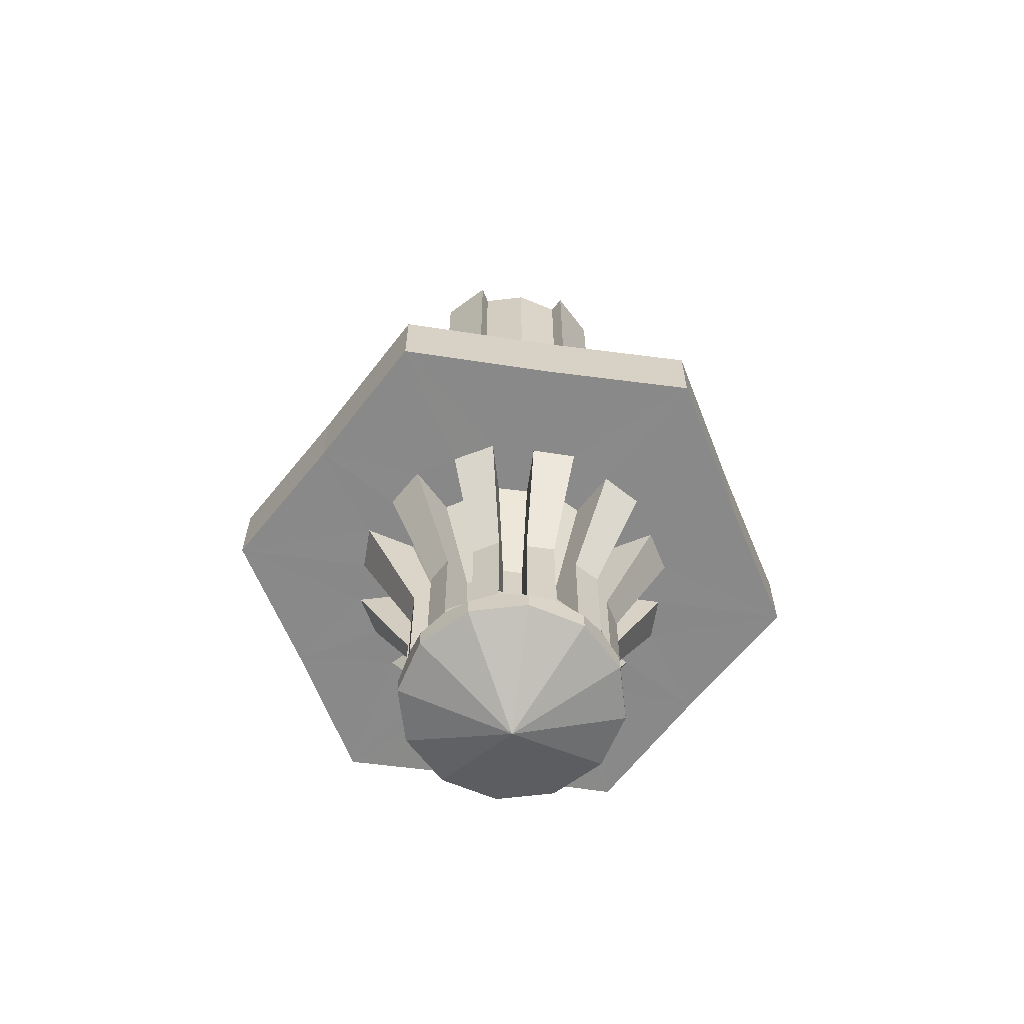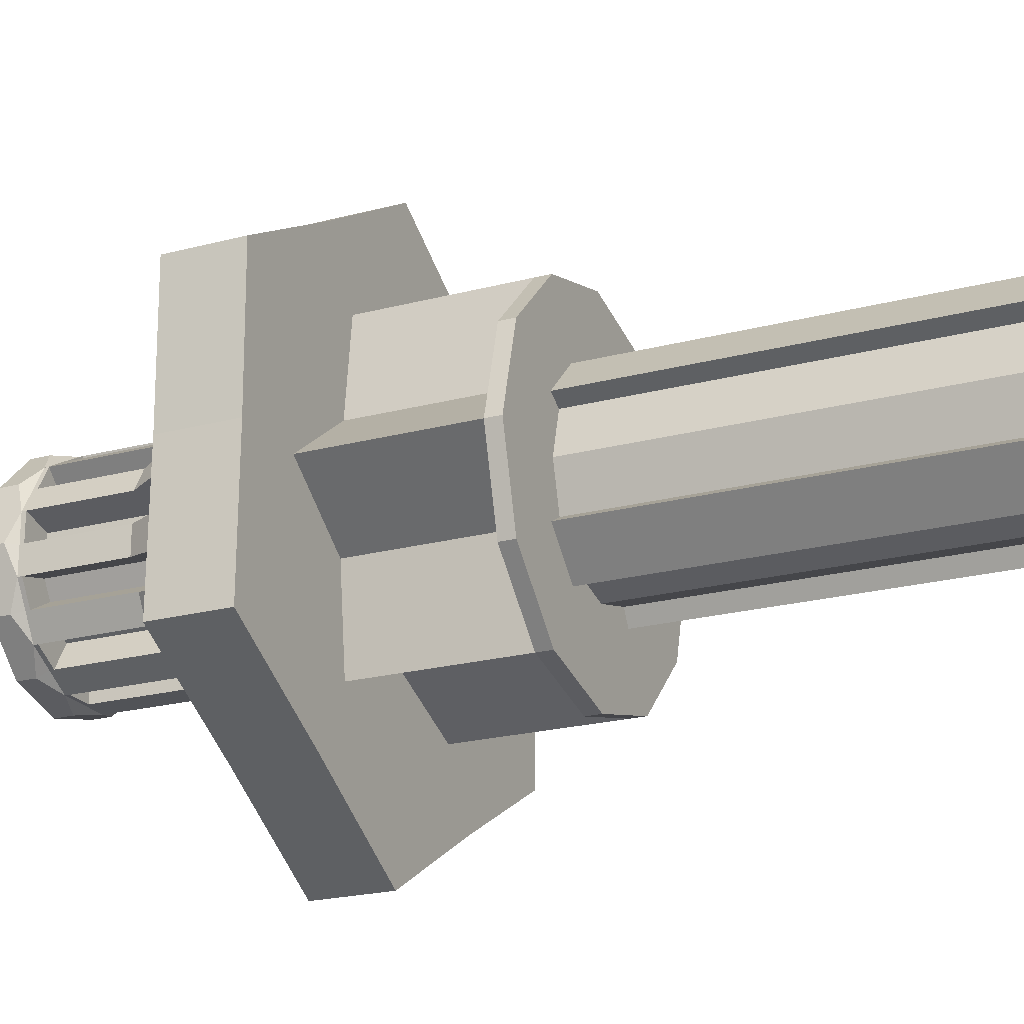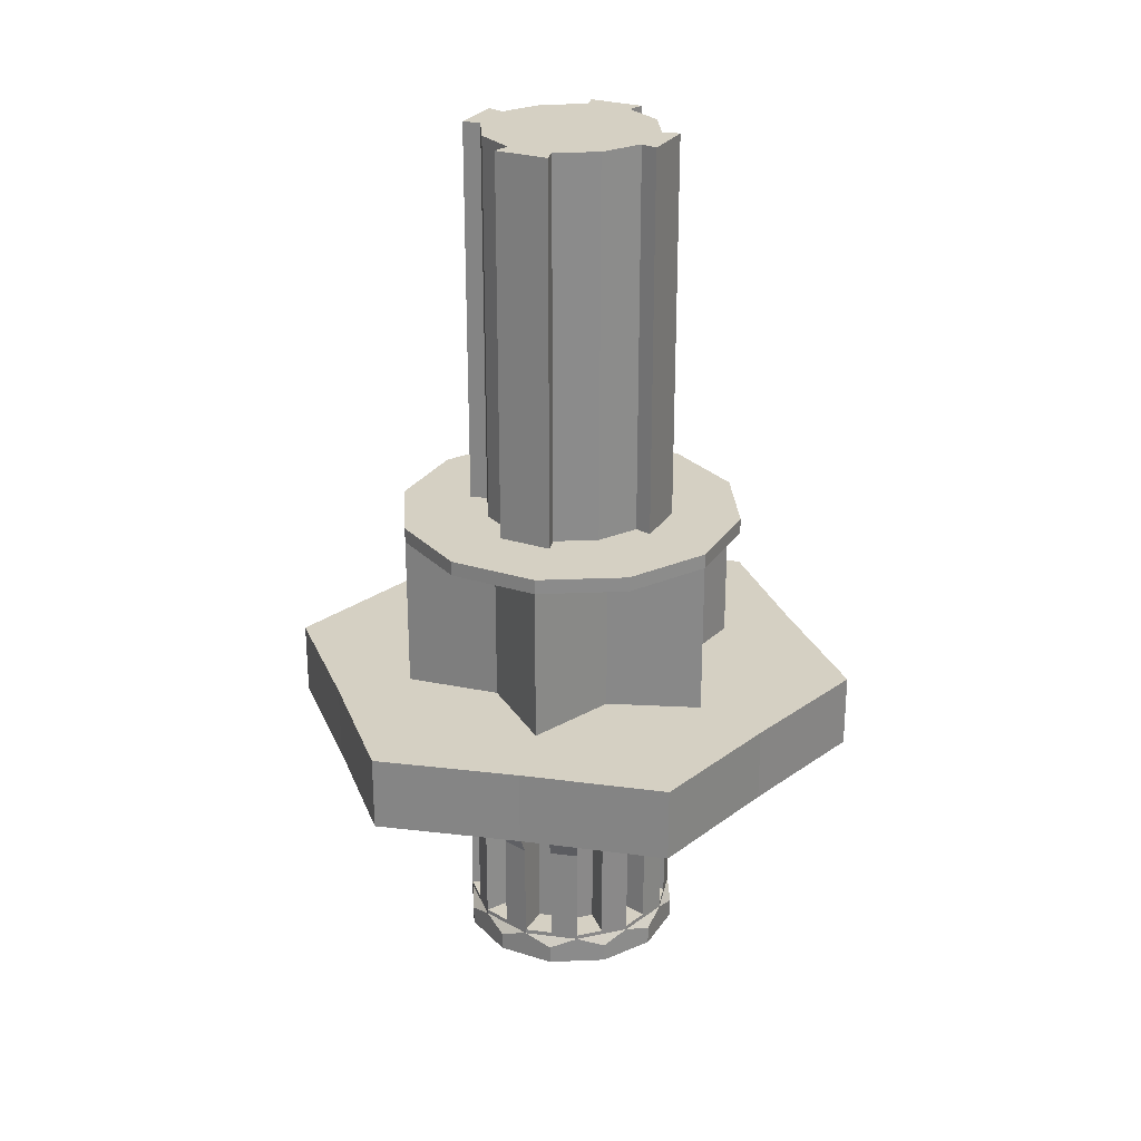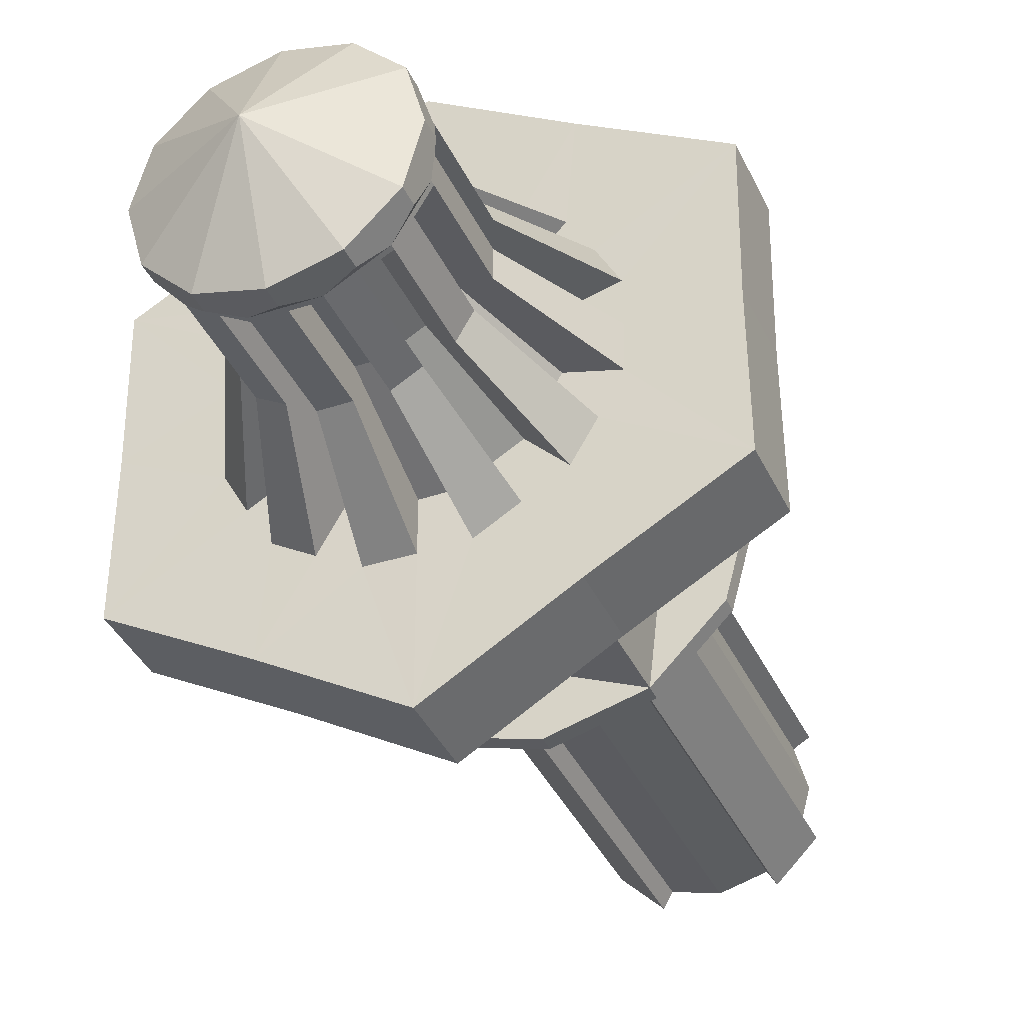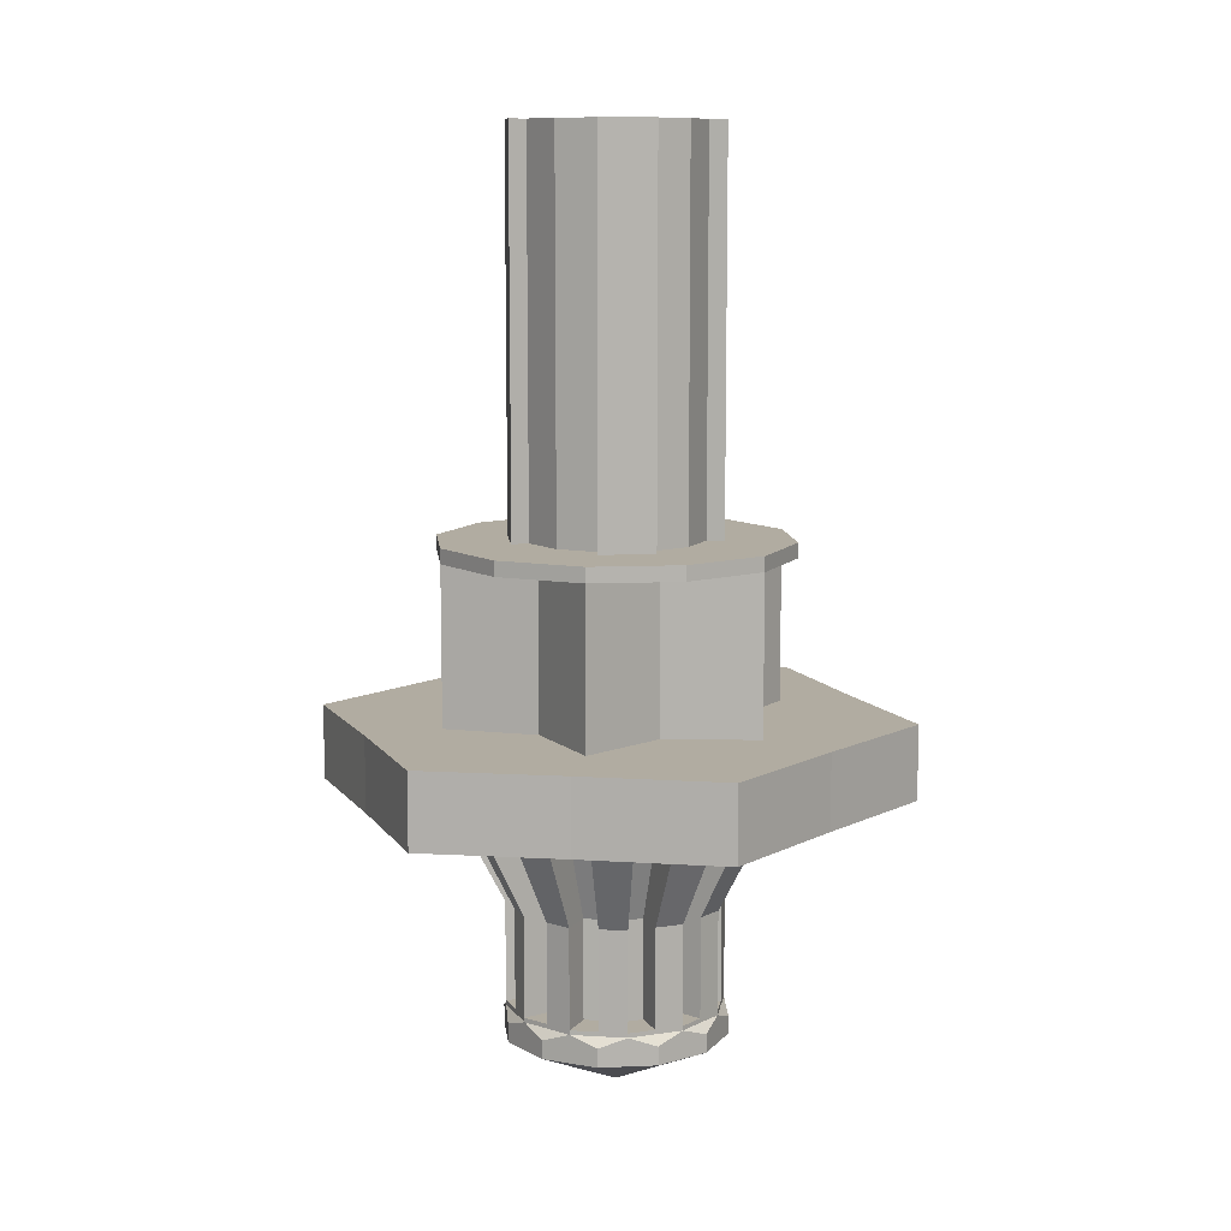
<metadata>
{"format":"obj","ext":"obj","renderer":"f3d","projection":"perspective","resolution":1024,"background":"white","views":[{"elev":-63.2,"azim":81.9,"up":"+Y"},{"elev":-21.6,"azim":115.2,"up":"+Z"},{"elev":26.4,"azim":-18.7,"up":"+Y"},{"elev":-37.9,"azim":22.9,"up":"+Z"},{"elev":10.2,"azim":-141.2,"up":"+Y"}]}
</metadata>
<code>
o 4Bit
v 0 0.44 -0.3
v -0.15 0.44 -0.2598
v -0.2598 0.44 -0.15
v -0.3 0.44 0
v -0.2598 0.44 0.15
v -0.15 0.44 0.2598
v 0 0.44 0.3
v 0.15 0.44 0.2598
v 0.2598 0.44 0.15
v 0.3 0.44 0
v 0.2598 0.44 -0.15
v 0.15 0.44 -0.2598
v 0 0.49 -0.3
v -0.15 0.49 -0.2598
v -0.2598 0.49 -0.15
v -0.3 0.49 0
v -0.2598 0.49 0.15
v -0.15 0.49 0.2598
v 0 0.49 0.3
v 0.15 0.49 0.2598
v 0.2598 0.49 0.15
v 0.3 0.49 0
v 0.2598 0.49 -0.15
v 0.15 0.49 -0.2598
v 0 0.3 -0
v 0 1.09 -0.78
v -0.3354 1.09 -0.5809
v -0.6755 1.09 -0.39
v -0.6708 1.09 -0
v -0.6755 1.09 0.39
v -0.3354 1.09 0.5809
v 0 1.09 0.78
v 0.3354 1.09 0.5809
v 0.6755 1.09 0.39
v 0.6708 1.09 -0
v 0.6755 1.09 -0.39
v 0.3354 1.09 -0.5809
v 0 1.29 -0.78
v -0.3354 1.29 -0.5809
v -0.6755 1.29 -0.39
v -0.6708 1.29 -0
v -0.6755 1.29 0.39
v -0.3354 1.29 0.5809
v 0 1.29 0.78
v 0.3354 1.29 0.5809
v 0.6755 1.29 0.39
v 0.6708 1.29 -0
v 0.6755 1.29 -0.39
v 0.3354 1.29 -0.5809
v 0 1.29 -0.3042
v -0.234 1.29 -0.4053
v -0.2634 1.29 -0.1521
v -0.468 1.29 0
v -0.2634 1.29 0.1521
v -0.234 1.29 0.4053
v 0 1.29 0.3042
v 0.234 1.29 0.4053
v 0.2634 1.29 0.1521
v 0.468 1.29 0
v 0.2634 1.29 -0.1521
v 0.234 1.29 -0.4053
v 0 1.71 -0.3042
v -0.234 1.71 -0.4053
v -0.2634 1.71 -0.1521
v -0.2634 1.71 0.1521
v -0.234 1.71 0.4053
v 0 1.71 0.3042
v 0.234 1.71 0.4053
v 0.2634 1.71 0.1521
v 0.2634 1.71 -0.1521
v 0.234 1.71 -0.4053
v 0 1.71 -0.468
v -0.4053 1.71 -0.234
v -0.468 1.71 0
v -0.4053 1.71 0.234
v 0 1.71 0.468
v 0.4053 1.71 0.234
v 0.468 1.71 0
v 0.4053 1.71 -0.234
v -0 2.8 -0.234
v -0.117 2.8 -0.2026
v -0.2026 2.8 -0.117
v -0.234 2.8 0
v -0.2026 2.8 0.117
v -0.117 2.8 0.2026
v -0 2.8 0.234
v 0.117 2.8 0.2026
v 0.2026 2.8 0.117
v 0.234 2.8 0
v 0.2026 2.8 -0.117
v 0.117 2.8 -0.2026
v -0 2.8 0
v 0 1.75 -0.468
v -0.234 1.75 -0.4053
v -0.4053 1.75 -0.234
v -0.468 1.75 0
v -0.4053 1.75 0.234
v -0.234 1.75 0.4053
v 0 1.75 0.468
v 0.234 1.75 0.4053
v 0.4053 1.75 0.234
v 0.468 1.75 0
v 0.4053 1.75 -0.234
v 0.234 1.75 -0.4053
v -0 1.75 -0.234
v -0.117 1.75 -0.2026
v -0.2026 1.75 -0.117
v -0.234 1.75 0
v -0.2026 1.75 0.117
v -0.117 1.75 0.2026
v -0 1.75 0.234
v 0.117 1.75 0.2026
v 0.2026 1.75 0.117
v 0.234 1.75 0
v 0.2026 1.75 -0.117
v 0.117 1.75 -0.2026
v 0.05249 0.528 0.1959
v 0.3715 1.09 -0.2145
v 0.429 1.09 -0
v 0.3715 1.09 0.2145
v 0.2145 1.09 0.3715
v 0 1.09 0.429
v -0.2145 1.09 0.3715
v -0.3715 1.09 0.2145
v -0.429 1.09 -0
v -0.3715 1.09 -0.2145
v -0.2145 1.09 -0.3715
v 0 1.09 -0.429
v -0.2432 1.75 -0.1404
v -0.2432 2.8 -0.1404
v -0.1404 2.8 0.2432
v 0.2432 2.8 0.1404
v -0.1404 2.8 -0.2432
v -0.2432 2.8 0.1404
v 0.1404 2.8 0.2432
v 0.1404 2.8 -0.2432
v 0.2432 2.8 -0.1404
v -0.1404 1.75 -0.2432
v 0.1404 1.75 -0.2432
v 0.2808 1.75 0
v 0.2432 1.75 -0.1404
v -0 1.75 0.2808
v 0.1404 1.75 0.2432
v -0.2808 1.75 0
v -0.2432 1.75 0.1404
v -0 1.75 -0.2808
v 0.2432 1.75 0.1404
v -0.1404 1.75 0.2432
v 0 0.516 -0.2797
v -0.1399 0.516 -0.2422
v -0.2422 0.516 -0.1399
v -0.2797 0.516 -0
v -0.2422 0.516 0.1399
v -0.1399 0.516 0.2422
v 0 0.516 0.2797
v 0.1399 0.516 0.2422
v 0.2422 0.516 0.1399
v 0.2797 0.516 -0
v 0.2422 0.516 -0.1399
v 0.1399 0.516 -0.2422
v -0.2049 0.516 -0.2049
v -0.2799 0.516 -0.075
v -0.2799 0.516 0.075
v -0.2049 0.516 0.2049
v -0.075 0.516 0.2799
v 0.075 0.516 0.2799
v 0.2049 0.516 0.2049
v 0.2799 0.516 0.075
v 0.2799 0.516 -0.075
v 0.2049 0.516 -0.2049
v 0.075 0.516 -0.2799
v -0.075 0.516 -0.2799
v 0 0.528 -0.2797
v -0.1399 0.528 -0.2422
v -0.2422 0.528 -0.1399
v -0.2797 0.528 -0
v -0.2422 0.528 0.1399
v -0.1399 0.528 0.2422
v 0 0.528 0.2797
v 0.1399 0.528 0.2422
v 0.2422 0.528 0.1399
v 0.2797 0.528 -0
v 0.2422 0.528 -0.1399
v 0.1399 0.528 -0.2422
v -0.2049 0.528 -0.2049
v -0.2799 0.528 -0.075
v -0.2799 0.528 0.075
v -0.2049 0.528 0.2049
v -0.075 0.528 0.2799
v 0.075 0.528 0.2799
v 0.2049 0.528 0.2049
v 0.2799 0.528 0.075
v 0.2799 0.528 -0.075
v 0.2049 0.528 -0.2049
v 0.075 0.528 -0.2799
v -0.075 0.528 -0.2799
v 0 0.798 -0.2797
v -0.1399 0.798 -0.2422
v -0.2422 0.798 -0.1399
v -0.2797 0.798 -0
v -0.2422 0.798 0.1399
v -0.1399 0.798 0.2422
v 0 0.798 0.2797
v 0.1399 0.798 0.2422
v 0.2422 0.798 0.1399
v 0.2797 0.798 -0
v 0.2422 0.798 -0.1399
v 0.1399 0.798 -0.2422
v -0.2049 0.798 -0.2049
v -0.2799 0.798 -0.075
v -0.2799 0.798 0.075
v -0.2049 0.798 0.2049
v -0.075 0.798 0.2799
v 0.075 0.798 0.2799
v 0.2049 0.798 0.2049
v 0.2799 0.798 0.075
v 0.2799 0.798 -0.075
v 0.2049 0.798 -0.2049
v 0.075 0.798 -0.2799
v -0.075 0.798 -0.2799
v 0.09789 0.528 0.1696
v -0.05251 0.528 0.1959
v -5e-06 0.528 0.1958
v -0.1434 0.528 0.1434
v -0.0979 0.528 0.1696
v -0.1959 0.528 0.05251
v -0.1696 0.528 0.0979
v -0.1959 0.528 -0.05249
v -0.1958 0.528 9e-06
v -0.1434 0.528 -0.1434
v -0.1696 0.528 -0.09789
v 0.2132 1.091 -0.3693
v -0.3124 1.091 -0.3124
v -0.4267 1.091 -0.1143
v -0.4267 1.091 0.1143
v -0.3124 1.091 0.3124
v -0.1143 1.091 0.4267
v 0.1143 1.091 0.4267
v 0.3124 1.091 0.3124
v 0.4267 1.091 0.1143
v 0.4267 1.091 -0.1143
v 0.3124 1.091 -0.3124
v 0.1143 1.091 -0.4267
v -0.1143 1.091 -0.4267
v 0.1696 0.528 0.0979
v 0.1434 0.528 0.1434
v 0.1958 0.528 9e-06
v 0.1959 0.528 0.05251
v 0.1696 0.528 -0.09789
v 0.1959 0.528 -0.05249
v 0.09789 0.528 -0.1696
v 0.1434 0.528 -0.1434
v -5e-06 0.528 -0.1958
v 0.05249 0.528 -0.1959
v -0.0979 0.528 -0.1696
v -0.05251 0.528 -0.1959
v -0.1696 0.798 -0.09789
v -0.1434 0.798 -0.1434
v -0.1958 0.798 9e-06
v -0.1959 0.798 -0.05249
v -0.1696 0.798 0.0979
v -0.1959 0.798 0.05251
v -0.0979 0.798 0.1696
v -0.1434 0.798 0.1434
v -5e-06 0.798 0.1958
v -0.05251 0.798 0.1959
v 0.09789 0.798 0.1696
v 0.05249 0.798 0.1959
v 0.1696 0.798 0.0979
v 0.1434 0.798 0.1434
v 0.1958 0.798 9e-06
v 0.1959 0.798 0.05251
v 0.1696 0.798 -0.09789
v 0.1959 0.798 -0.05249
v 0.09789 0.798 -0.1696
v 0.1434 0.798 -0.1434
v -5e-06 0.798 -0.1958
v 0.05249 0.798 -0.1959
v -0.0979 0.798 -0.1696
v -0.05251 0.798 -0.1959
v 0.1492 1.091 -0.2585
v 0.2187 1.091 -0.2187
v -0.08005 1.091 0.2987
v 0.2987 1.091 0.08005
v -0.2187 1.091 -0.2187
v 0.08004 1.091 0.2987
v 0.2987 1.091 -0.08003
v -0.2987 1.091 -0.08003
v 0.2187 1.091 0.2187
v -0.2987 1.091 0.08005
v 0.08004 1.091 -0.2987
v -0.2187 1.091 0.2187
v -0.08005 1.091 -0.2987
v -0.2601 1.09 -0.1501
v -0.3003 1.09 9e-06
v -0.2601 1.09 0.1502
v -0.1502 1.09 0.2601
v -5e-06 1.09 0.3003
v 0.1501 1.09 0.2601
v 0.2601 1.09 0.1502
v 0.3003 1.09 9e-06
v 0.2601 1.09 -0.1501
v -5e-06 1.09 -0.3003
v -0.1502 1.09 -0.2601
f 16 4 5 17
f 19 7 8 20
f 22 10 11 23
f 15 3 4 16
f 18 6 7 19
f 21 9 10 22
f 14 2 3 15
f 24 12 1 13
f 17 5 6 18
f 20 8 9 21
f 23 11 12 24
f 9 25 10
f 6 25 7
f 3 25 4
f 10 25 11
f 7 25 8
f 4 25 5
f 11 25 12
f 1 25 2
f 8 25 9
f 5 25 6
f 12 25 1
f 2 25 3
f 30 42 41 29
f 37 49 48 36
f 27 39 38 26
f 34 46 45 33
f 31 43 42 30
f 26 38 49 37
f 28 40 39 27
f 35 47 46 34
f 32 44 43 31
f 29 41 40 28
f 36 48 47 35
f 33 45 44 32
f 42 54 53 41
f 49 61 60 48
f 39 51 50 38
f 46 58 57 45
f 43 55 54 42
f 38 50 61 49
f 40 52 51 39
f 47 59 58 46
f 44 56 55 43
f 41 53 52 40
f 48 60 59 47
f 45 57 56 44
f 57 68 67 56
f 54 65 74 53
f 61 71 70 60
f 51 63 62 50
f 58 69 68 57
f 55 66 65 54
f 50 62 71 61
f 52 64 63 51
f 59 78 69 58
f 56 67 66 55
f 53 74 64 52
f 60 70 78 59
f 68 76 67
f 65 75 74
f 71 79 70
f 63 72 62
f 69 77 68
f 66 75 65
f 62 72 71
f 64 73 63
f 78 77 69
f 67 76 66
f 74 73 64
f 70 79 78
f 71 104 103 79
f 109 145 134 84
f 74 96 95 73
f 79 103 102 78
f 111 86 85 110
f 73 95 94 63
f 78 102 101 77
f 109 84 83 108
f 63 94 93 72
f 77 101 100 68
f 115 90 89 114
f 108 83 82 107
f 105 80 91 116
f 81 133 130 82
f 112 87 86 111
f 83 92 82
f 90 92 89
f 87 92 86
f 84 92 83
f 91 92 90
f 81 92 80
f 88 92 87
f 85 92 84
f 80 92 91
f 82 92 81
f 89 92 88
f 86 92 85
f 141 115 114 140
f 143 112 111 142
f 145 109 108 144
f 138 106 105 146
f 146 105 116 139
f 140 114 113 147
f 142 111 110 148
f 144 108 107 129
f 75 97 96 74
f 114 89 88 113
f 72 93 104 71
f 66 98 97 75
f 91 136 139 116
f 76 99 98 66
f 68 100 99 76
f 106 81 80 105
f 13 1 2 14
f 147 132 135 143
f 148 131 134 145
f 129 130 133 138
f 139 136 137 141
f 115 141 137 90
f 90 137 136 91
f 82 130 129 107
f 84 134 131 85
f 85 131 148 110
f 88 132 147 113
f 106 138 133 81
f 112 143 135 87
f 87 135 132 88
f 96 144 129 95
f 99 142 148 98
f 102 140 147 101
f 95 129 138 94
f 93 146 139 104
f 98 148 145 97
f 101 147 143 100
f 94 138 146 93
f 104 139 141 103
f 97 145 144 96
f 100 143 142 99
f 103 141 140 102
f 17 164 153
f 24 171 160
f 14 161 150
f 21 168 157
f 18 165 154
f 13 172 149
f 15 162 151
f 22 169 158
f 19 166 155
f 16 163 152
f 23 170 159
f 20 167 156
f 154 164 18
f 18 164 17
f 149 171 13
f 13 171 24
f 151 161 15
f 15 161 14
f 158 168 22
f 22 168 21
f 155 165 19
f 19 165 18
f 150 172 14
f 14 172 13
f 152 162 16
f 16 162 15
f 159 169 23
f 23 169 22
f 156 166 20
f 20 166 19
f 153 163 17
f 17 163 16
f 160 170 24
f 24 170 23
f 157 167 21
f 21 167 20
f 150 174 196 172
f 155 179 189 165
f 167 191 180 156
f 156 180 190 166
f 168 192 181 157
f 161 185 174 150
f 157 181 191 167
f 169 193 182 158
f 162 186 175 151
f 158 182 192 168
f 170 194 183 159
f 151 175 185 161
f 163 187 176 152
f 159 183 193 169
f 171 195 184 160
f 152 176 186 162
f 164 188 177 153
f 160 184 194 170
f 172 196 173 149
f 153 177 187 163
f 165 189 178 154
f 149 173 195 171
f 154 178 188 164
f 166 190 179 155
f 185 209 198 174
f 232 281 275 208
f 193 217 206 182
f 238 286 299 121
f 186 210 199 175
f 203 265 223 179
f 194 218 207 183
f 187 211 200 176
f 218 276 282 242
f 195 219 208 184
f 188 212 201 177
f 237 283 298 122
f 196 220 197 173
f 189 213 202 178
f 189 222 266 213
f 215 270 289 239
f 190 214 203 179
f 236 292 297 123
f 186 228 260 210
f 191 215 204 180
f 235 290 296 124
f 199 257 231 175
f 192 216 205 181
f 234 288 295 125
f 213 237 123 202
f 196 256 280 220
f 210 260 288 234
f 214 238 122 203
f 233 285 294 126
f 193 250 274 217
f 215 239 121 204
f 206 271 247 182
f 217 274 287 241
f 216 240 120 205
f 174 255 256 196
f 209 233 127 198
f 202 263 225 178
f 217 241 119 206
f 214 268 286 238
f 210 234 126 199
f 173 253 254 195
f 218 242 118 207
f 211 235 125 200
f 188 224 264 212
f 219 243 232 208
f 212 236 124 201
f 184 251 252 194
f 220 244 128 197
f 225 263 264 224
f 255 279 280 256
f 223 265 266 222
f 221 267 268 117
f 245 269 270 246
f 247 271 272 248
f 231 257 258 230
f 249 273 274 250
f 229 259 260 228
f 251 275 276 252
f 227 261 262 226
f 253 277 278 254
f 271 301 284 272
f 257 294 285 258
f 273 302 287 274
f 259 295 288 260
f 275 281 282 276
f 261 296 290 262
f 277 303 291 278
f 263 297 292 264
f 279 304 293 280
f 265 298 283 266
f 267 299 286 268
f 269 300 289 270
f 207 273 249 183
f 239 289 300 120
f 211 262 290 235
f 194 252 276 218
f 240 284 301 119
f 200 259 229 176
f 241 287 302 118
f 187 226 262 211
f 243 291 303 128
f 219 278 291 243
f 190 117 268 214
f 244 293 304 127
f 204 267 221 180
f 123 297 263 202
f 208 275 251 184
f 119 301 271 206
f 212 264 292 236
f 195 254 278 219
f 126 294 257 199
f 175 231 230 185
f 220 280 293 244
f 242 282 281 232
f 201 261 227 177
f 122 298 265 203
f 176 229 228 186
f 191 246 270 215
f 118 302 273 207
f 177 227 226 187
f 205 269 245 181
f 125 295 259 200
f 178 225 224 188
f 197 277 253 173
f 121 299 267 204
f 179 223 222 189
f 213 266 283 237
f 192 248 272 216
f 124 296 261 201
f 180 221 117 190
f 216 272 284 240
f 120 300 269 205
f 181 245 246 191
f 128 303 277 197
f 182 247 248 192
f 209 258 285 233
f 198 279 255 174
f 127 304 279 198
f 183 249 250 193
f 185 230 258 209
f 26 37 243
f 26 128 244
f 27 26 244
f 27 127 233
f 28 27 233
f 28 126 234
f 29 28 234
f 29 125 235
f 30 29 235
f 30 124 236
f 31 30 236
f 31 123 237
f 32 31 237
f 32 122 238
f 33 32 238
f 33 121 239
f 34 33 239
f 34 120 240
f 35 34 240
f 35 119 241
f 36 35 241
f 36 118 242
f 37 36 242
f 37 232 243
f 26 243 128
f 27 244 127
f 28 233 126
f 29 234 125
f 30 235 124
f 31 236 123
f 32 237 122
f 33 238 121
f 34 239 120
f 35 240 119
f 36 241 118
f 37 242 232

</code>
